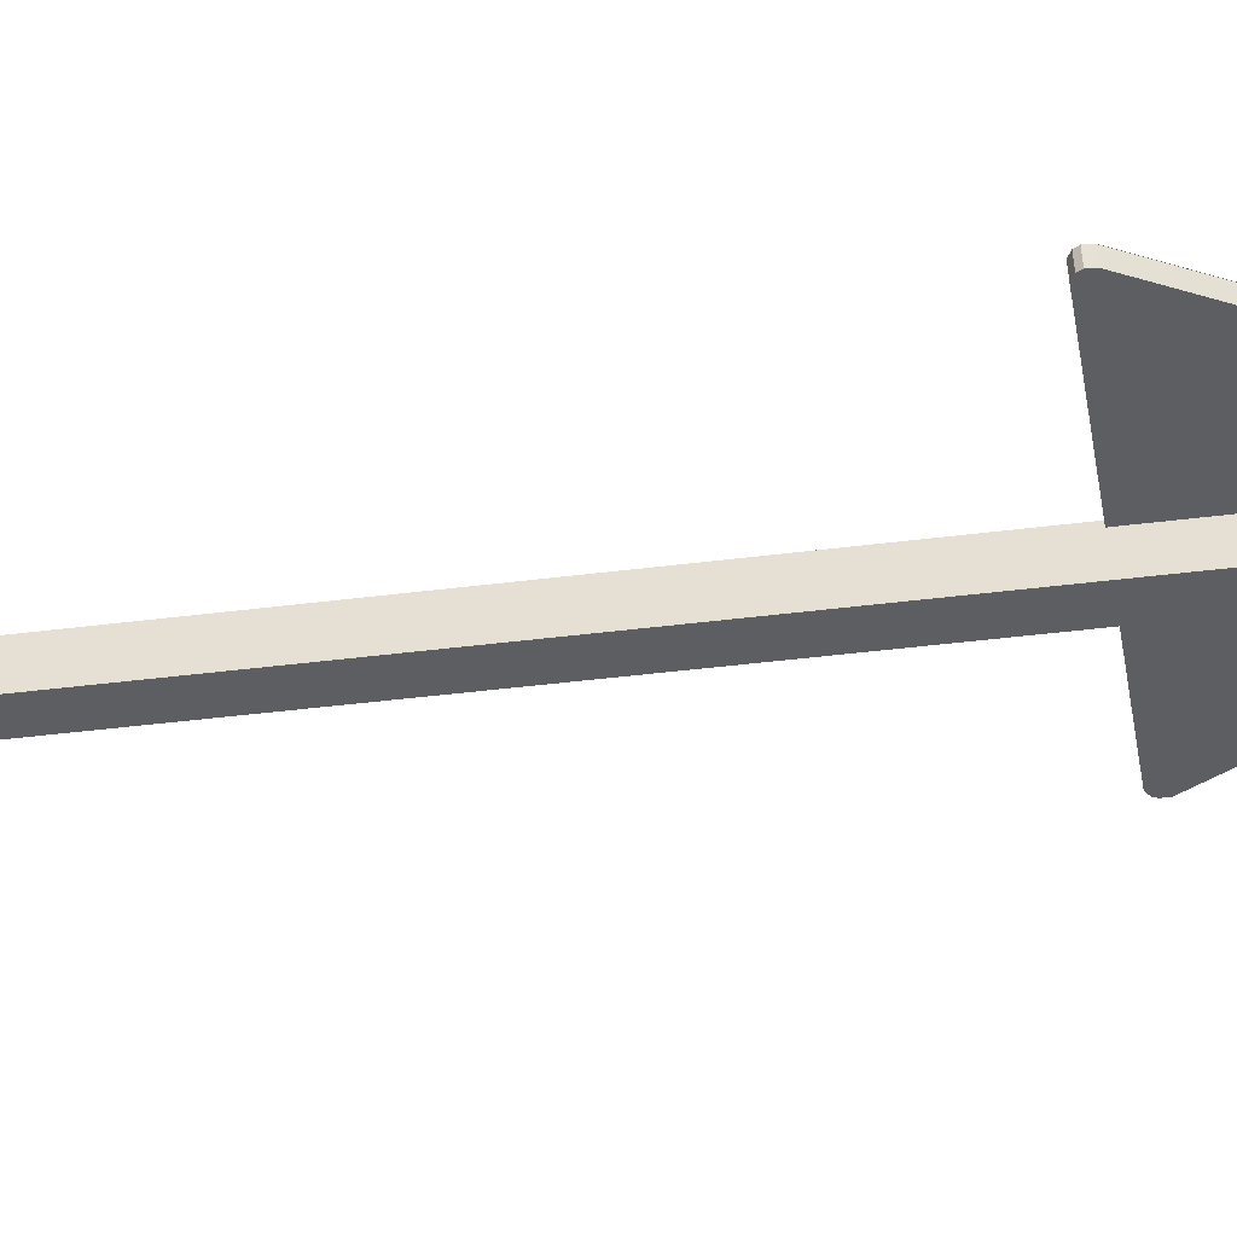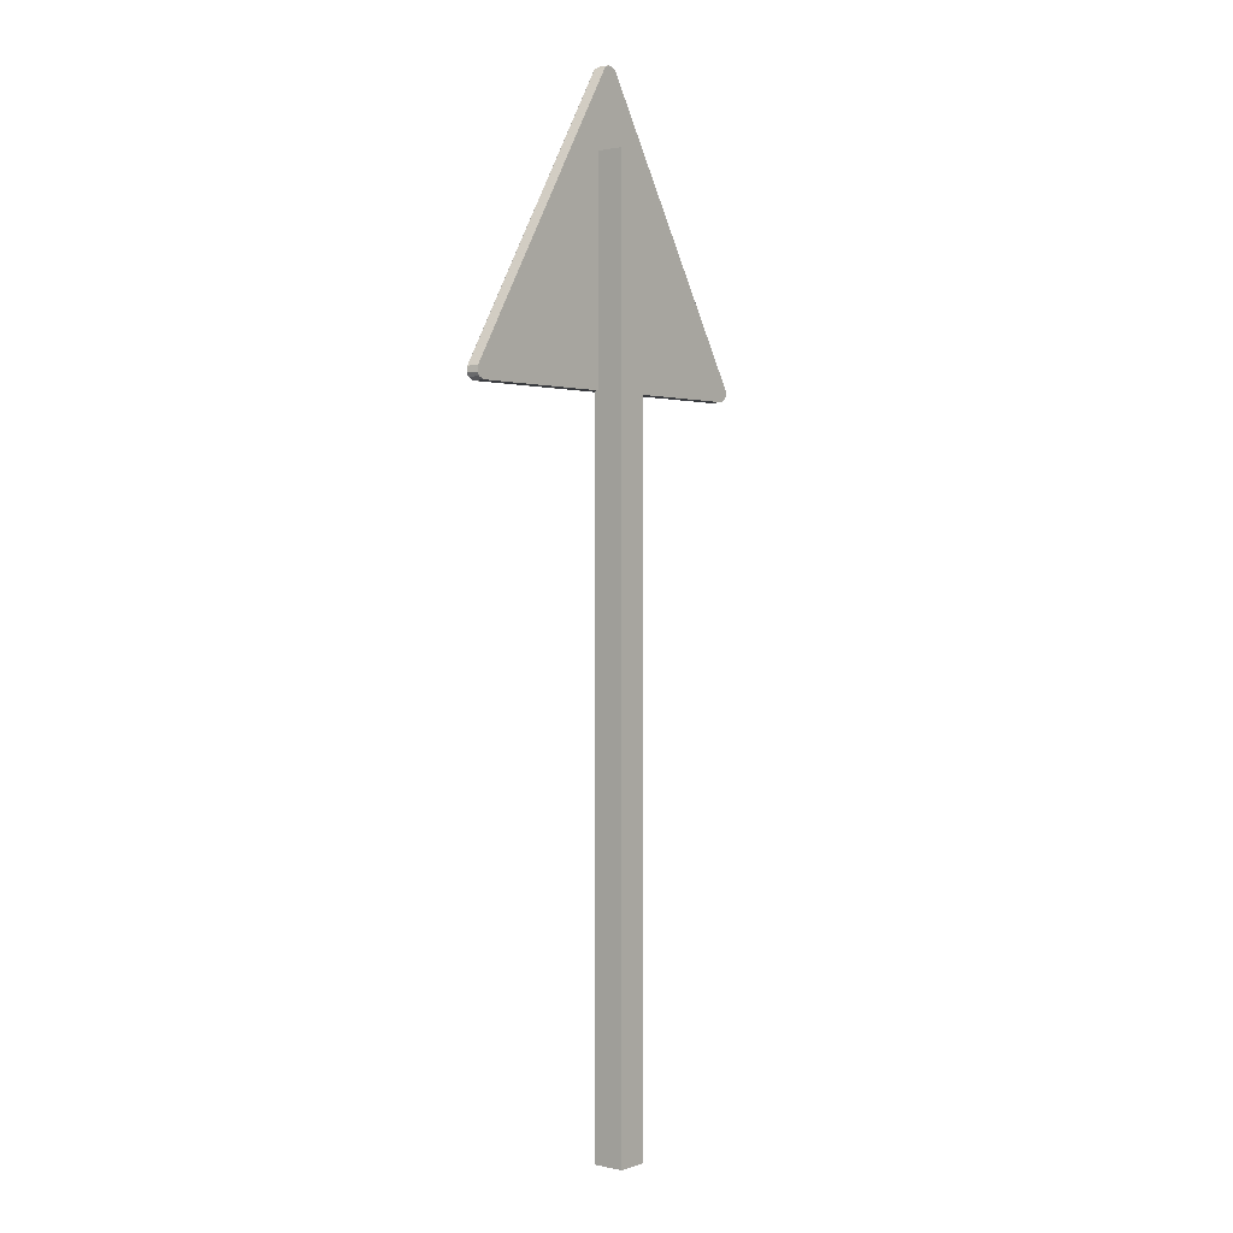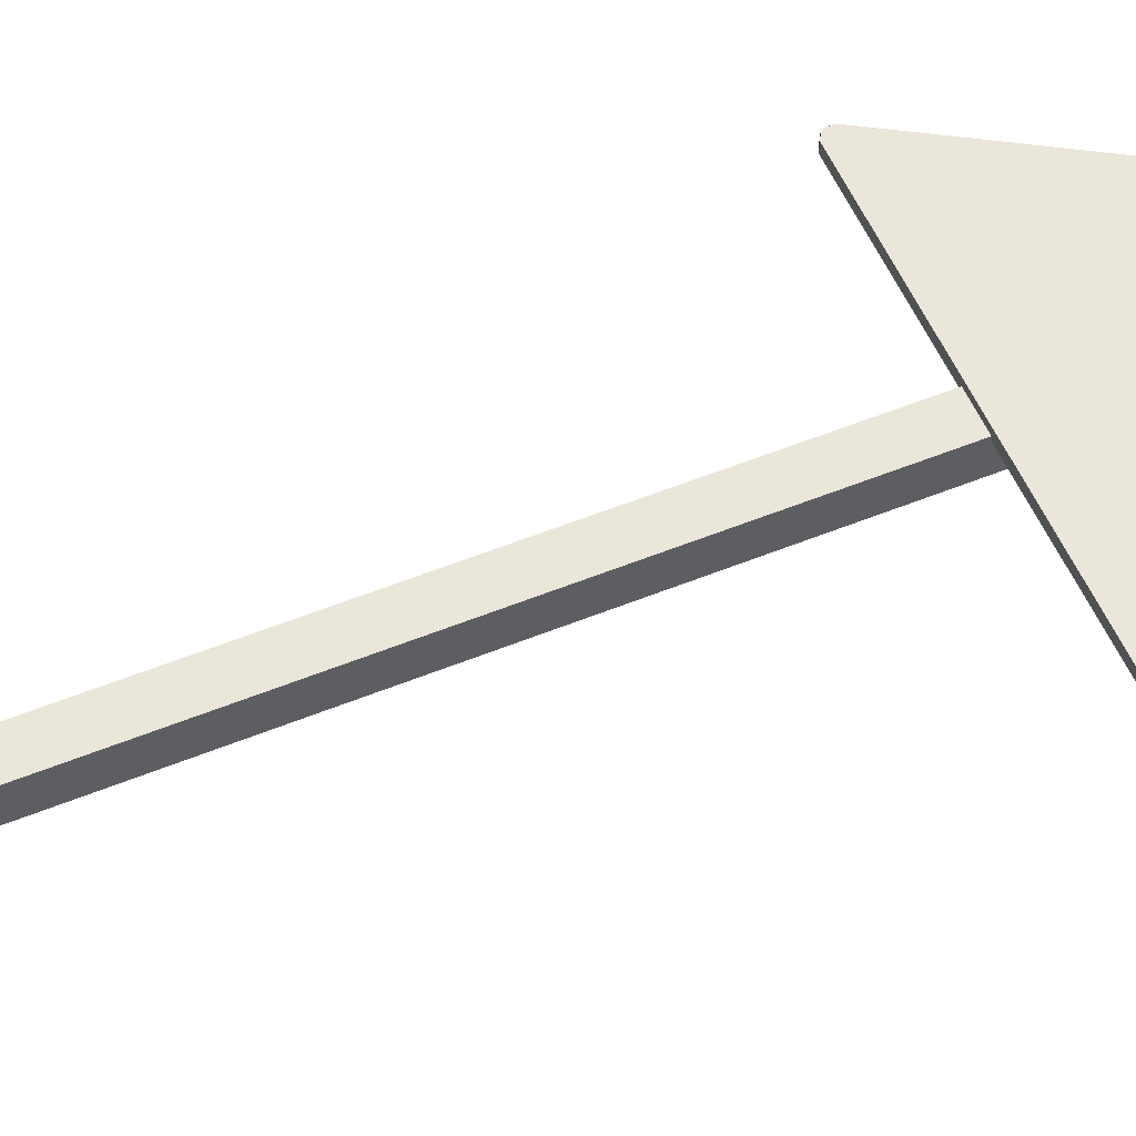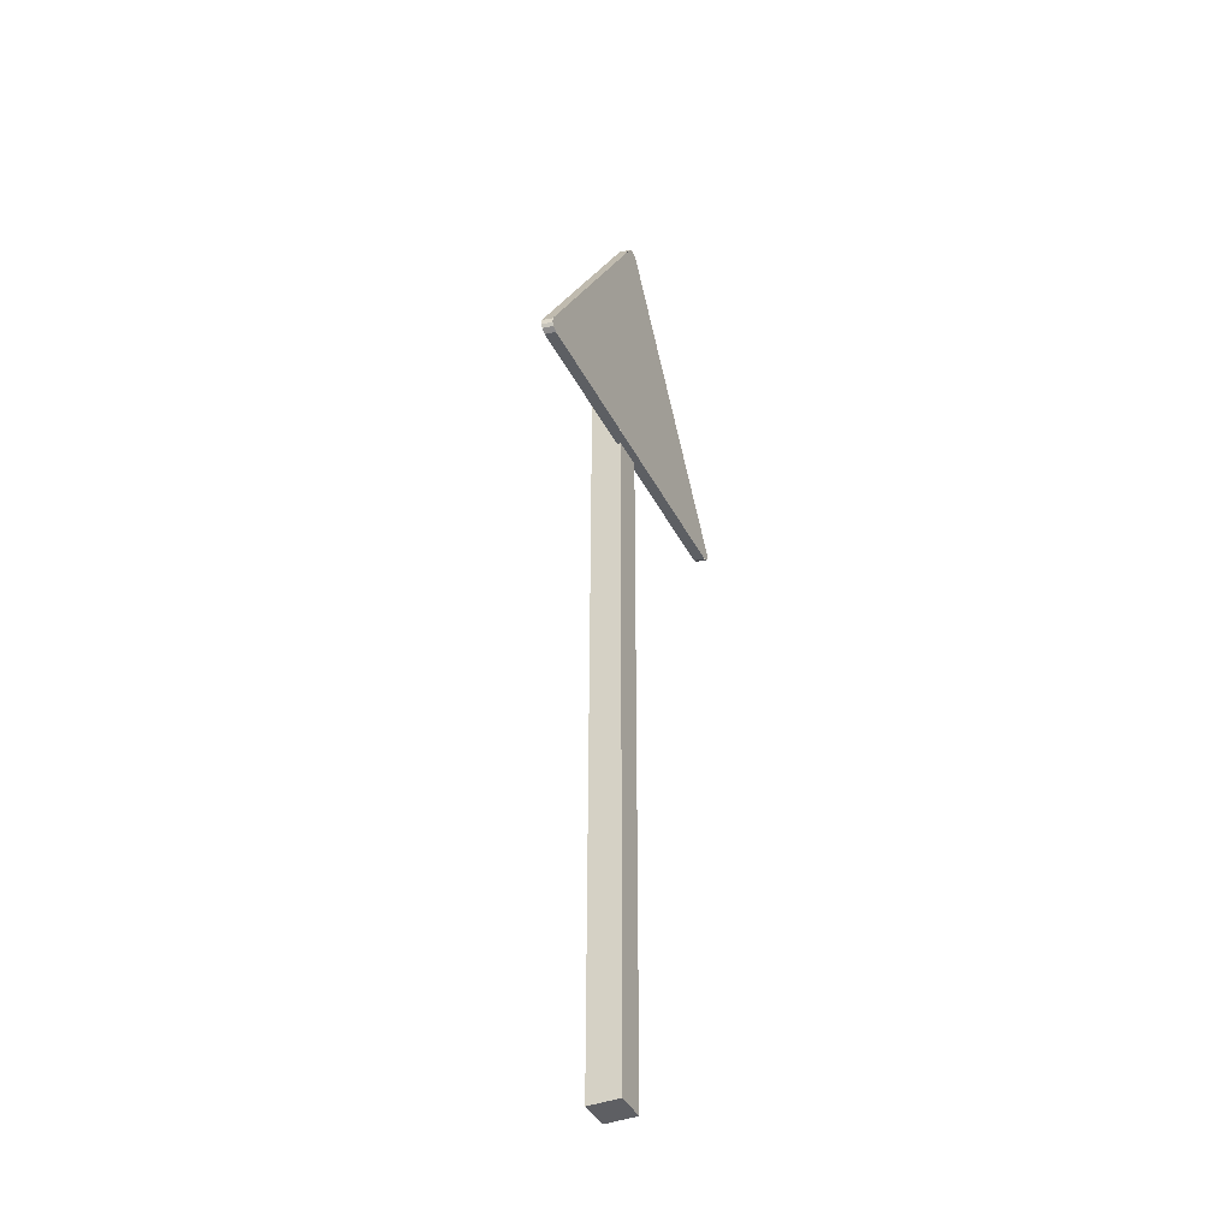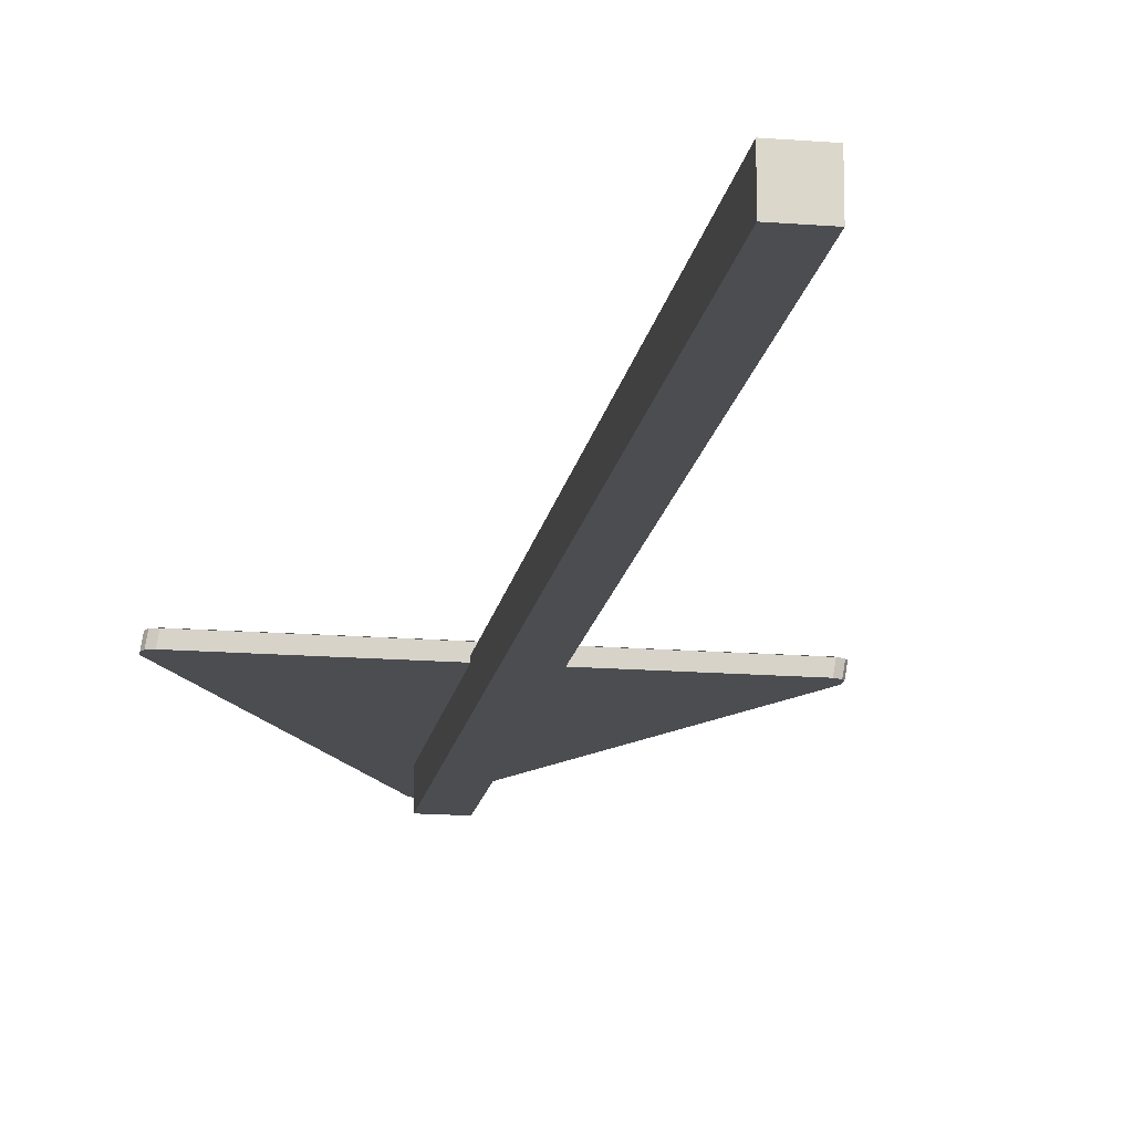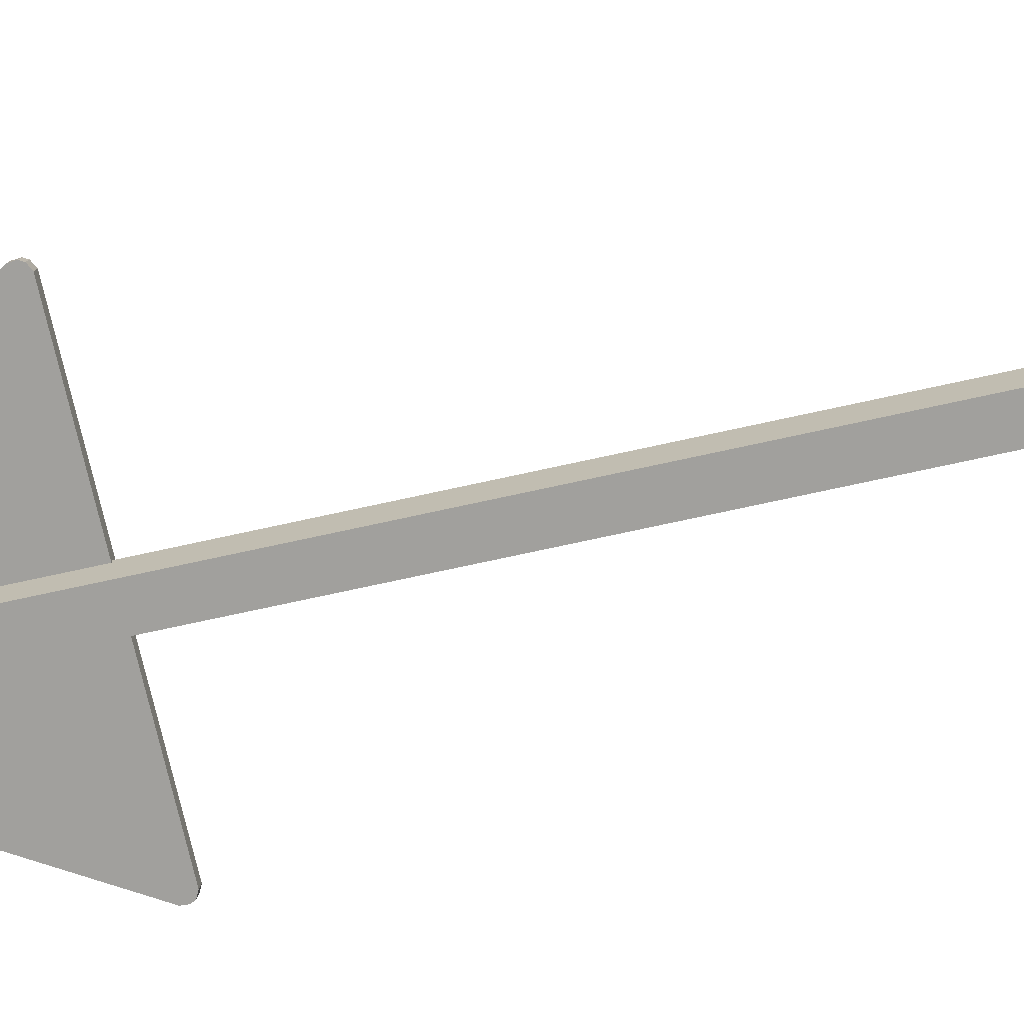
<metadata>
{"format":"obj","ext":"obj","renderer":"f3d","projection":"perspective","resolution":1024,"background":"white","views":[{"elev":-37.5,"azim":99.6,"up":"+Z"},{"elev":1.2,"azim":129.1,"up":"+Y"},{"elev":55.0,"azim":66.8,"up":"+Z"},{"elev":-40.9,"azim":-64.8,"up":"+Y"},{"elev":-16.2,"azim":-9.3,"up":"+Z"},{"elev":-71.6,"azim":-77.5,"up":"+Z"}]}
</metadata>
<code>
o Plane.002
v 0.7013 2.808 0.08647
v 0.6935 2.794 0.08647
v 0.6723 2.784 0.08717
v -0.6935 2.794 0.08647
v -0.7013 2.808 0.08647
v -0.6994 2.832 0.08717
v 0.02892 3.937 0.08717
v 0.008727 3.949 0.08685
v -0.008727 3.949 0.08685
v -0.6723 2.784 0.08717
v -0.02892 3.937 0.08717
v 0.6994 2.832 0.08717
f 12 7 8 9 11 6 5 4 10 3 2 1
o Plane.003
v -0.6994 2.832 0.08647
v -0.7013 2.808 0.08717
v -0.6935 2.794 0.08717
v -0.6723 2.784 0.08647
v 0.6723 2.784 0.08647
v 0.6935 2.794 0.08717
v 0.7013 2.808 0.08717
v 0.6994 2.832 0.08647
v -0.02892 3.937 0.08647
v -0.008727 3.949 0.08678
v 0.02892 3.937 0.08647
v 0.008727 3.949 0.08678
v -0.7062 2.834 0.04385
v -0.708 2.81 0.04455
v -0.7003 2.796 0.04455
v -0.6791 2.785 0.04385
v 0.6656 2.785 0.04385
v 0.6868 2.796 0.04455
v 0.6945 2.81 0.04455
v 0.6927 2.834 0.04385
v -0.03568 3.939 0.04385
v -0.01549 3.951 0.04417
v 0.02216 3.939 0.04385
v 0.001967 3.951 0.04417
v -0.06175 0.004 0.05902
v -0.06175 3.638 0.05902
v -0.06175 0.004 -0.06449
v -0.06175 3.638 -0.06449
v 0.06175 0.004 0.05902
v 0.06175 3.638 0.05902
v 0.06175 0.004 -0.06449
v 0.06175 3.638 -0.06449
f 15 16 28 27
f 24 22 34 36
f 23 24 36 35
f 17 18 30 29
f 21 13 25 33
f 14 15 27 26
f 19 20 32 31
f 16 17 29 28
f 13 14 26 25
f 18 19 31 30
f 22 21 33 34
f 20 23 35 32
f 25 26 27 28 29 30 31 32 35 36 34 33
f 37 38 40 39
f 39 40 44 43
f 43 44 42 41
f 41 42 38 37
f 39 43 41 37
f 44 40 38 42

</code>
